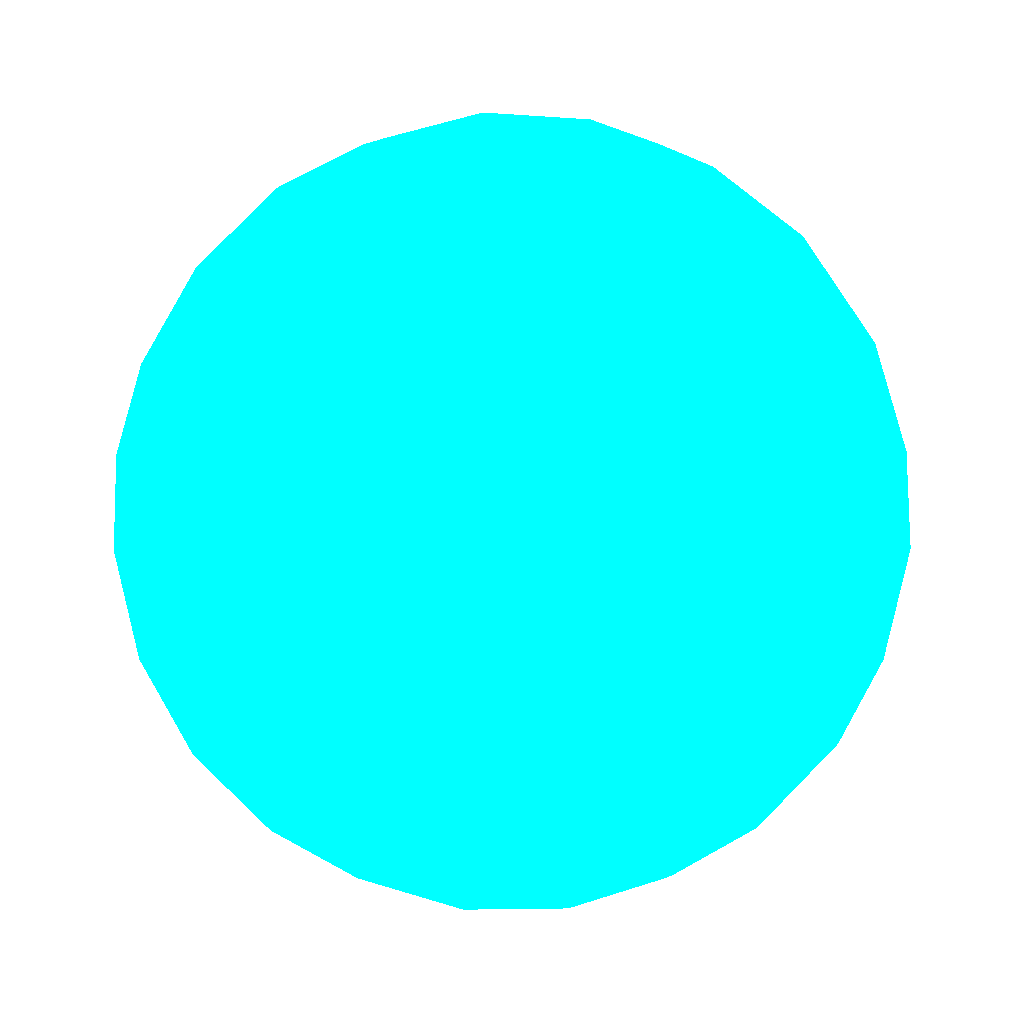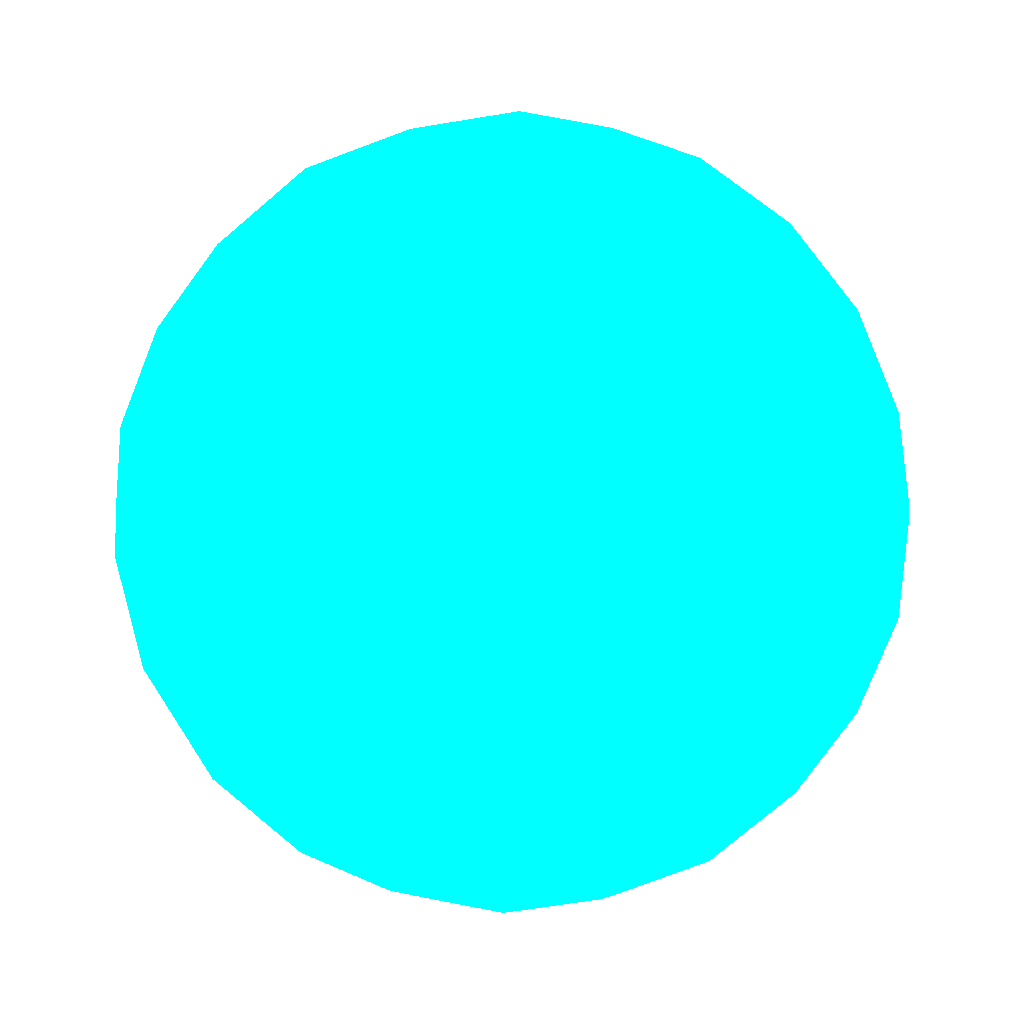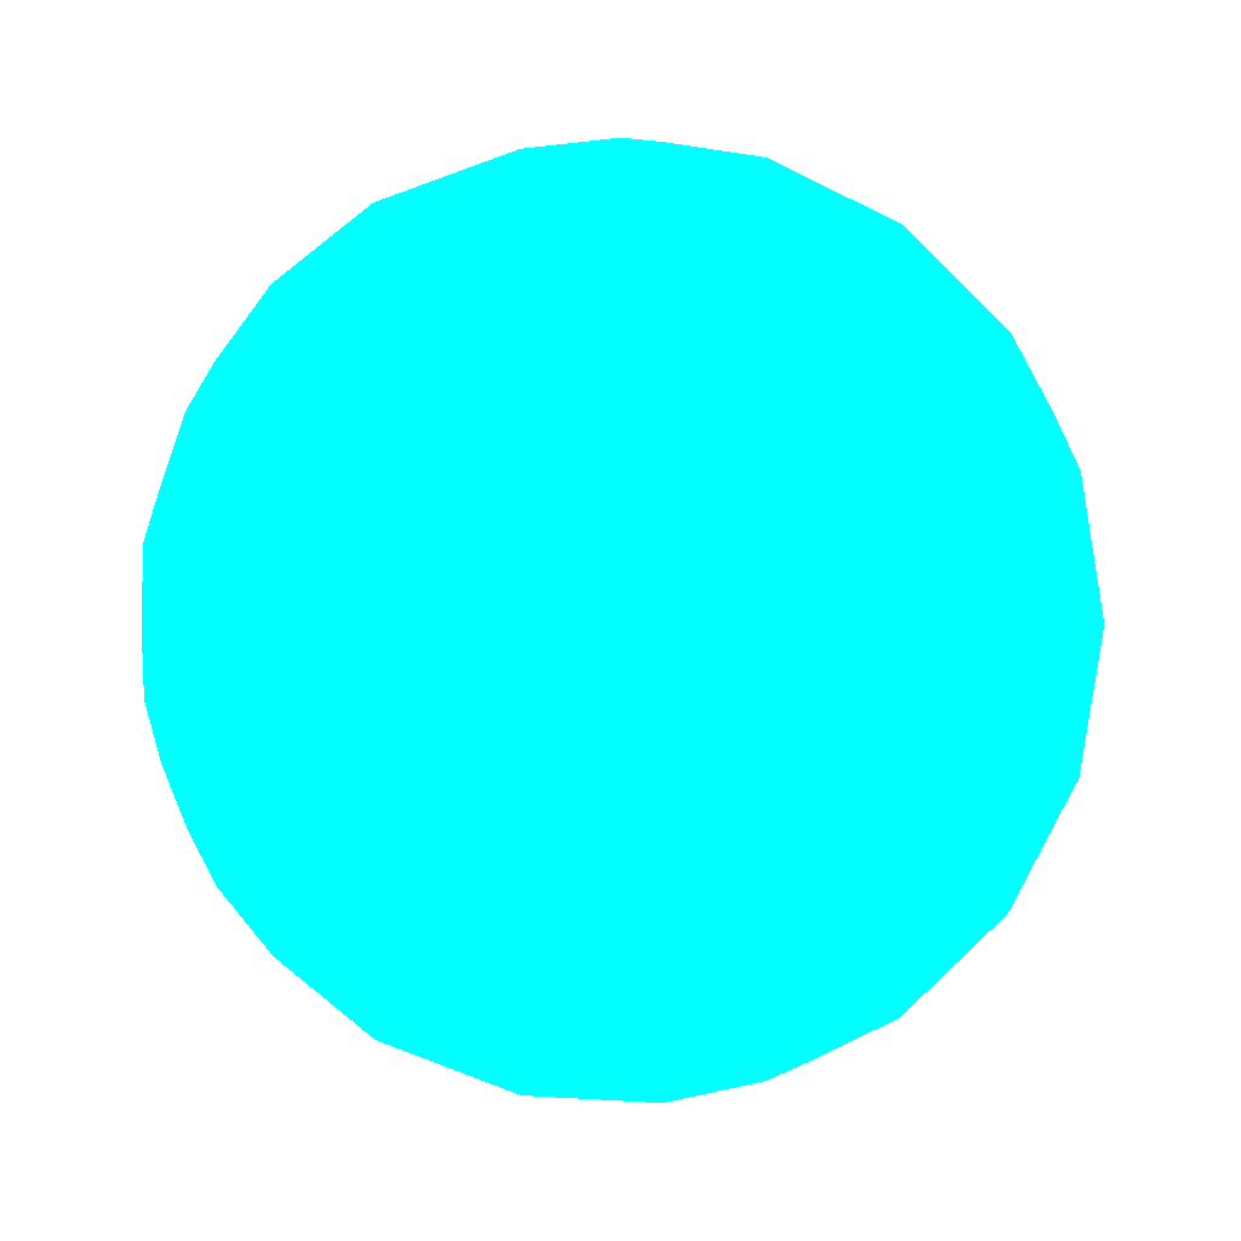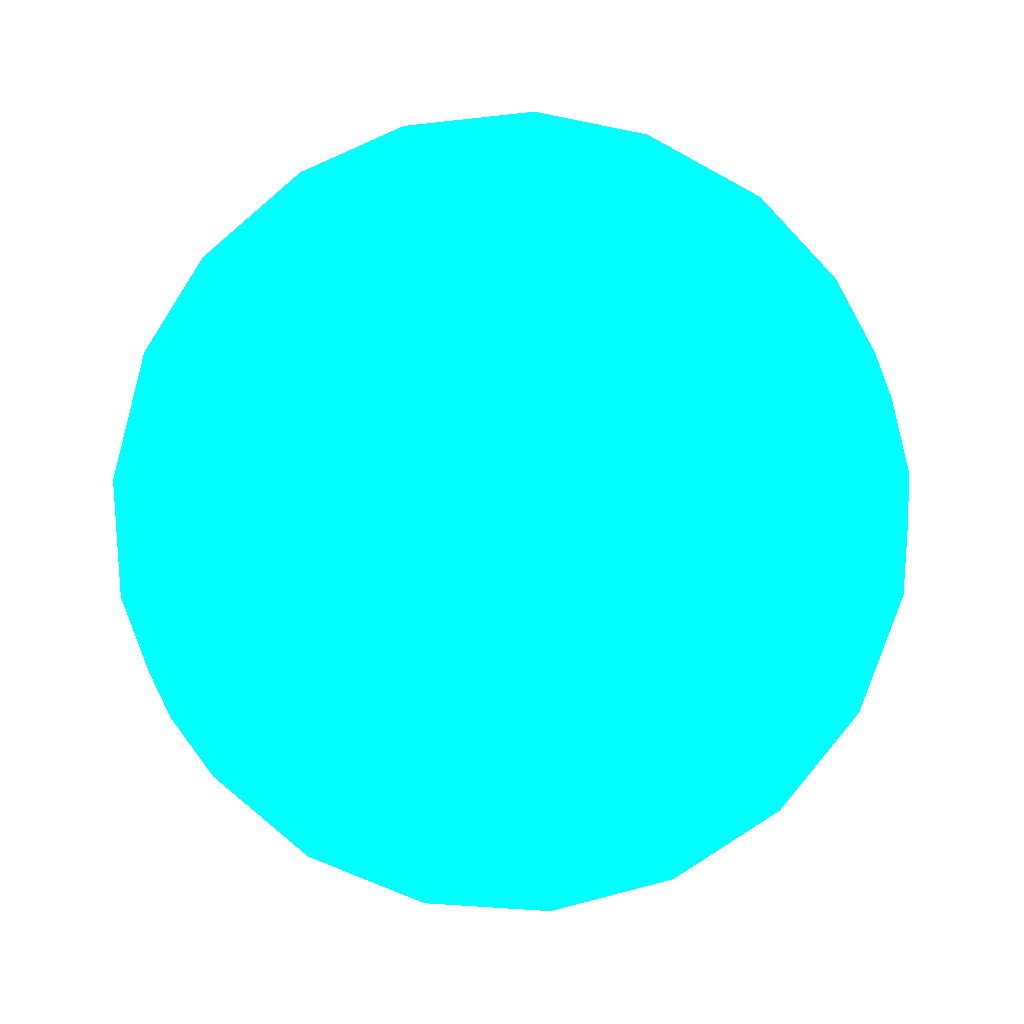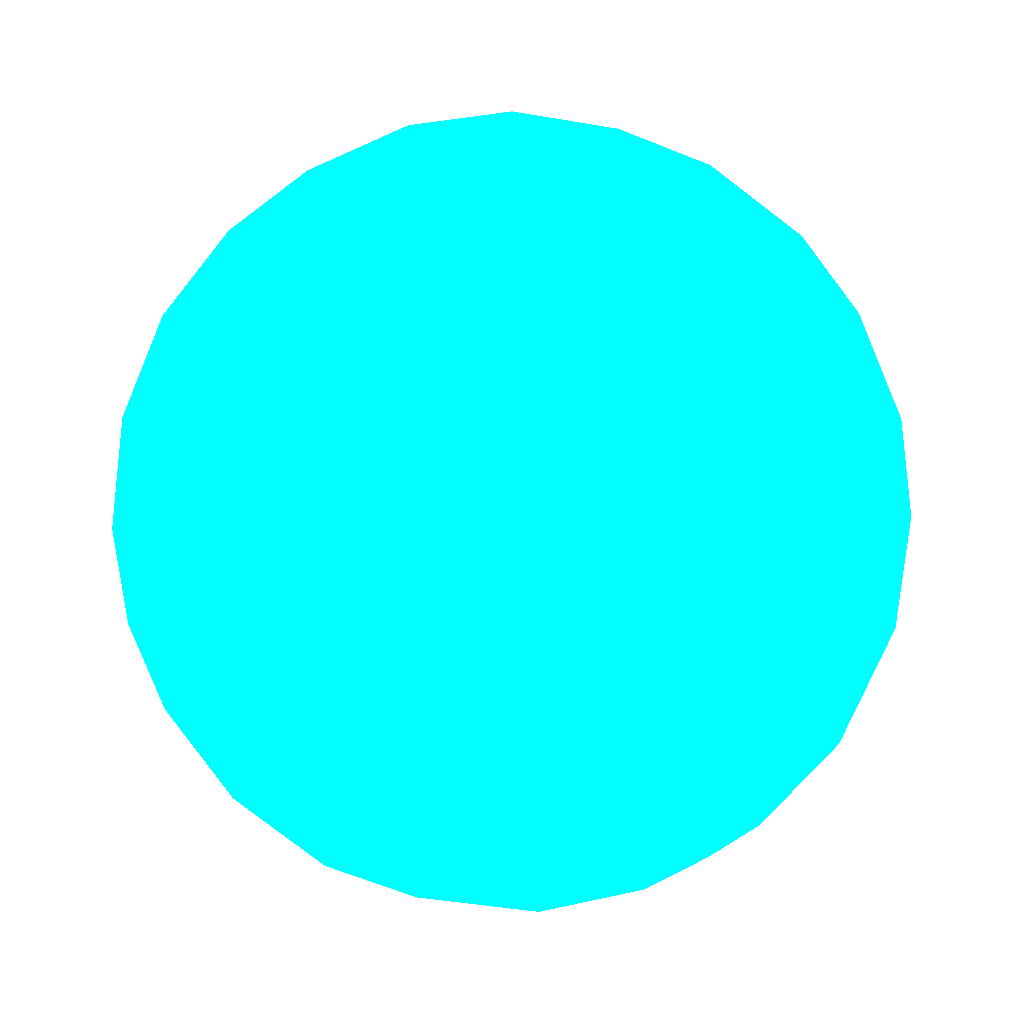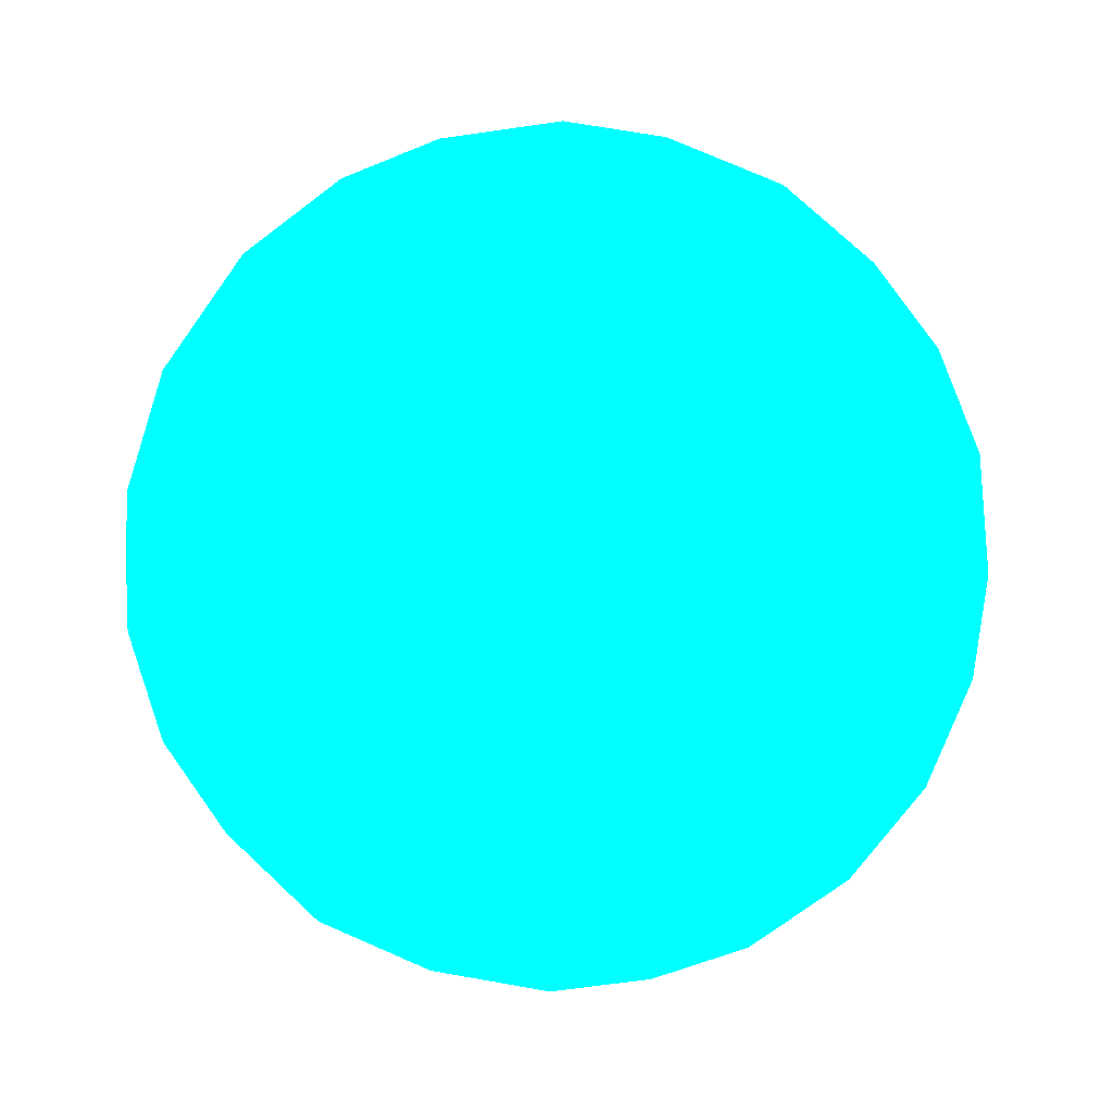
<metadata>
{"format":"obj","ext":"obj","renderer":"f3d","projection":"perspective","resolution":1024,"background":"white","views":[{"elev":23.5,"azim":-45.3,"up":"+Y"},{"elev":63.8,"azim":123.0,"up":"+Z"},{"elev":2.0,"azim":72.0,"up":"+Y"},{"elev":-66.5,"azim":-83.6,"up":"+Y"},{"elev":11.0,"azim":109.3,"up":"+Z"},{"elev":78.3,"azim":32.6,"up":"+Y"}]}
</metadata>
<code>
v -1.051 1.701 0 0 1 1
v 1.051 1.701 0 0 1 1
v -1.051 -1.701 0 0 1 1
v 1.051 -1.701 0 0 1 1
v 0 -1.051 1.701 0 1 1
v 0 1.051 1.701 0 1 1
v 0 -1.051 -1.701 0 1 1
v 0 1.051 -1.701 0 1 1
v 1.701 0 -1.051 0 1 1
v 1.701 0 1.051 0 1 1
v -1.701 0 -1.051 0 1 1
v -1.701 0 1.051 0 1 1
v 0 2 0 0 1 1
v 0 -2 0 0 1 1
v -0.618 -1.618 1 0 1 1
v 0.618 -1.618 1 0 1 1
v -0.618 1.618 1 0 1 1
v 0.618 1.618 1 0 1 1
v 0 0 2 0 1 1
v -0.618 -1.618 -1 0 1 1
v 0.618 -1.618 -1 0 1 1
v -0.618 1.618 -1 0 1 1
v 0.618 1.618 -1 0 1 1
v 0 0 -2 0 1 1
v 1.618 1 -0.618 0 1 1
v 1.618 -1 -0.618 0 1 1
v 1 -0.618 -1.618 0 1 1
v 1 0.618 -1.618 0 1 1
v 1.618 1 0.618 0 1 1
v 1.618 -1 0.618 0 1 1
v 1 -0.618 1.618 0 1 1
v 1 0.618 1.618 0 1 1
v 2 0 0 0 1 1
v -1.618 1 -0.618 0 1 1
v -1.618 -1 -0.618 0 1 1
v -1 -0.618 -1.618 0 1 1
v -1 0.618 -1.618 0 1 1
v -1.618 1 0.618 0 1 1
v -1.618 -1 0.618 0 1 1
v -1 -0.618 1.618 0 1 1
v -1 0.618 1.618 0 1 1
v -2 0 0 0 1 1
v -0.5465 1.924 0 0 1 1
v 0.5465 1.924 0 0 1 1
v -0.5465 -1.924 0 0 1 1
v 0.5465 -1.924 0 0 1 1
v -0.8678 -1.725 0.5198 0 1 1
v -0.3212 -1.388 1.404 0 1 1
v -0.3249 -1.902 0.5257 0 1 1
v 0.8678 -1.725 0.5198 0 1 1
v 0.3212 -1.388 1.404 0 1 1
v 0.3249 -1.902 0.5257 0 1 1
v 0 -1.701 1.051 0 1 1
v -0.8678 1.725 0.5198 0 1 1
v -0.3212 1.388 1.404 0 1 1
v -0.3249 1.902 0.5257 0 1 1
v 0.8678 1.725 0.5198 0 1 1
v 0.3212 1.388 1.404 0 1 1
v 0.3249 1.902 0.5257 0 1 1
v 0 1.701 1.051 0 1 1
v 0 -0.5465 1.924 0 1 1
v 0 0.5465 1.924 0 1 1
v -0.8678 -1.725 -0.5198 0 1 1
v -0.3212 -1.388 -1.404 0 1 1
v -0.3249 -1.902 -0.5257 0 1 1
v 0.8678 -1.725 -0.5198 0 1 1
v 0.3212 -1.388 -1.404 0 1 1
v 0.3249 -1.902 -0.5257 0 1 1
v 0 -1.701 -1.051 0 1 1
v -0.8678 1.725 -0.5198 0 1 1
v -0.3212 1.388 -1.404 0 1 1
v -0.3249 1.902 -0.5257 0 1 1
v 0.8678 1.725 -0.5198 0 1 1
v 0.3212 1.388 -1.404 0 1 1
v 0.3249 1.902 -0.5257 0 1 1
v 0 1.701 -1.051 0 1 1
v 0 -0.5465 -1.924 0 1 1
v 0 0.5465 -1.924 0 1 1
v 1.388 1.404 -0.3212 0 1 1
v 1.725 0.5198 -0.8678 0 1 1
v 1.176 1.376 -0.8507 0 1 1
v 1.388 -1.404 -0.3212 0 1 1
v 1.725 -0.5198 -0.8678 0 1 1
v 1.176 -1.376 -0.8507 0 1 1
v 0.5198 -0.8678 -1.725 0 1 1
v 1.404 -0.3212 -1.388 0 1 1
v 0.8507 -1.176 -1.376 0 1 1
v 0.5257 -0.3249 -1.902 0 1 1
v 1.376 -0.8507 -1.176 0 1 1
v 0.5198 0.8678 -1.725 0 1 1
v 1.404 0.3212 -1.388 0 1 1
v 0.8507 1.176 -1.376 0 1 1
v 0.5257 0.3249 -1.902 0 1 1
v 1.376 0.8507 -1.176 0 1 1
v 1.051 0 -1.701 0 1 1
v 1.388 1.404 0.3212 0 1 1
v 1.725 0.5198 0.8678 0 1 1
v 1.176 1.376 0.8507 0 1 1
v 1.701 1.051 0 0 1 1
v 1.388 -1.404 0.3212 0 1 1
v 1.725 -0.5198 0.8678 0 1 1
v 1.176 -1.376 0.8507 0 1 1
v 1.701 -1.051 0 0 1 1
v 0.5198 -0.8678 1.725 0 1 1
v 1.404 -0.3212 1.388 0 1 1
v 0.8507 -1.176 1.376 0 1 1
v 0.5257 -0.3249 1.902 0 1 1
v 1.376 -0.8507 1.176 0 1 1
v 0.5198 0.8678 1.725 0 1 1
v 1.404 0.3212 1.388 0 1 1
v 0.8507 1.176 1.376 0 1 1
v 0.5257 0.3249 1.902 0 1 1
v 1.376 0.8507 1.176 0 1 1
v 1.051 0 1.701 0 1 1
v 1.924 0 -0.5465 0 1 1
v 1.924 0 0.5465 0 1 1
v 1.902 0.5257 -0.3249 0 1 1
v 1.902 -0.5257 -0.3249 0 1 1
v 1.902 0.5257 0.3249 0 1 1
v 1.902 -0.5257 0.3249 0 1 1
v -1.388 1.404 -0.3212 0 1 1
v -1.725 0.5198 -0.8678 0 1 1
v -1.176 1.376 -0.8507 0 1 1
v -1.388 -1.404 -0.3212 0 1 1
v -1.725 -0.5198 -0.8678 0 1 1
v -1.176 -1.376 -0.8507 0 1 1
v -0.5198 -0.8678 -1.725 0 1 1
v -1.404 -0.3212 -1.388 0 1 1
v -0.8507 -1.176 -1.376 0 1 1
v -0.5257 -0.3249 -1.902 0 1 1
v -1.376 -0.8507 -1.176 0 1 1
v -0.5198 0.8678 -1.725 0 1 1
v -1.404 0.3212 -1.388 0 1 1
v -0.8507 1.176 -1.376 0 1 1
v -0.5257 0.3249 -1.902 0 1 1
v -1.376 0.8507 -1.176 0 1 1
v -1.051 0 -1.701 0 1 1
v -1.388 1.404 0.3212 0 1 1
v -1.725 0.5198 0.8678 0 1 1
v -1.176 1.376 0.8507 0 1 1
v -1.701 1.051 0 0 1 1
v -1.388 -1.404 0.3212 0 1 1
v -1.725 -0.5198 0.8678 0 1 1
v -1.176 -1.376 0.8507 0 1 1
v -1.701 -1.051 0 0 1 1
v -0.5198 -0.8678 1.725 0 1 1
v -1.404 -0.3212 1.388 0 1 1
v -0.8507 -1.176 1.376 0 1 1
v -0.5257 -0.3249 1.902 0 1 1
v -1.376 -0.8507 1.176 0 1 1
v -0.5198 0.8678 1.725 0 1 1
v -1.404 0.3212 1.388 0 1 1
v -0.8507 1.176 1.376 0 1 1
v -0.5257 0.3249 1.902 0 1 1
v -1.376 0.8507 1.176 0 1 1
v -1.051 0 1.701 0 1 1
v -1.924 0 -0.5465 0 1 1
v -1.924 0 0.5465 0 1 1
v -1.902 0.5257 -0.3249 0 1 1
v -1.902 -0.5257 -0.3249 0 1 1
v -1.902 0.5257 0.3249 0 1 1
v -1.902 -0.5257 0.3249 0 1 1
f 1 138 54
f 138 38 140
f 54 140 17
f 138 140 54
f 38 139 155
f 139 12 152
f 155 152 41
f 139 152 155
f 17 153 55
f 153 41 151
f 55 151 6
f 153 151 55
f 38 155 140
f 155 41 153
f 140 153 17
f 155 153 140
f 1 54 43
f 54 17 56
f 43 56 13
f 54 56 43
f 17 55 60
f 55 6 58
f 60 58 18
f 55 58 60
f 13 59 44
f 59 18 57
f 44 57 2
f 59 57 44
f 17 60 56
f 60 18 59
f 56 59 13
f 60 59 56
f 1 43 70
f 43 13 72
f 70 72 22
f 43 72 70
f 13 44 75
f 44 2 73
f 75 73 23
f 44 73 75
f 22 76 71
f 76 23 74
f 71 74 8
f 76 74 71
f 13 75 72
f 75 23 76
f 72 76 22
f 75 76 72
f 1 70 121
f 70 22 123
f 121 123 34
f 70 123 121
f 22 71 134
f 71 8 132
f 134 132 37
f 71 132 134
f 34 136 122
f 136 37 133
f 122 133 11
f 136 133 122
f 22 134 123
f 134 37 136
f 123 136 34
f 134 136 123
f 1 121 138
f 121 34 141
f 138 141 38
f 121 141 138
f 34 122 159
f 122 11 157
f 159 157 42
f 122 157 159
f 38 161 139
f 161 42 158
f 139 158 12
f 161 158 139
f 34 159 141
f 159 42 161
f 141 161 38
f 159 161 141
f 2 57 96
f 57 18 98
f 96 98 29
f 57 98 96
f 18 58 111
f 58 6 109
f 111 109 32
f 58 109 111
f 29 113 97
f 113 32 110
f 97 110 10
f 113 110 97
f 18 111 98
f 111 32 113
f 98 113 29
f 111 113 98
f 6 151 62
f 151 41 154
f 62 154 19
f 151 154 62
f 41 152 156
f 152 12 147
f 156 147 40
f 152 147 156
f 19 149 61
f 149 40 146
f 61 146 5
f 149 146 61
f 41 156 154
f 156 40 149
f 154 149 19
f 156 149 154
f 12 158 143
f 158 42 162
f 143 162 39
f 158 162 143
f 42 157 160
f 157 11 125
f 160 125 35
f 157 125 160
f 39 145 142
f 145 35 124
f 142 124 3
f 145 124 142
f 42 160 162
f 160 35 145
f 162 145 39
f 160 145 162
f 11 133 128
f 133 37 137
f 128 137 36
f 133 137 128
f 37 132 135
f 132 8 78
f 135 78 24
f 132 78 135
f 36 130 127
f 130 24 77
f 127 77 7
f 130 77 127
f 37 135 137
f 135 24 130
f 137 130 36
f 135 130 137
f 8 74 90
f 74 23 92
f 90 92 28
f 74 92 90
f 23 73 81
f 73 2 79
f 81 79 25
f 73 79 81
f 28 94 91
f 94 25 80
f 91 80 9
f 94 80 91
f 23 81 92
f 81 25 94
f 92 94 28
f 81 94 92
f 4 100 50
f 100 30 102
f 50 102 16
f 100 102 50
f 30 101 108
f 101 10 105
f 108 105 31
f 101 105 108
f 16 106 51
f 106 31 104
f 51 104 5
f 106 104 51
f 30 108 102
f 108 31 106
f 102 106 16
f 108 106 102
f 4 50 46
f 50 16 52
f 46 52 14
f 50 52 46
f 16 51 53
f 51 5 48
f 53 48 15
f 51 48 53
f 14 49 45
f 49 15 47
f 45 47 3
f 49 47 45
f 16 53 52
f 53 15 49
f 52 49 14
f 53 49 52
f 4 46 66
f 46 14 68
f 66 68 21
f 46 68 66
f 14 45 65
f 45 3 63
f 65 63 20
f 45 63 65
f 21 69 67
f 69 20 64
f 67 64 7
f 69 64 67
f 14 65 68
f 65 20 69
f 68 69 21
f 65 69 68
f 4 66 82
f 66 21 84
f 82 84 26
f 66 84 82
f 21 67 87
f 67 7 85
f 87 85 27
f 67 85 87
f 26 89 83
f 89 27 86
f 83 86 9
f 89 86 83
f 21 87 84
f 87 27 89
f 84 89 26
f 87 89 84
f 4 82 100
f 82 26 103
f 100 103 30
f 82 103 100
f 26 83 118
f 83 9 115
f 118 115 33
f 83 115 118
f 30 120 101
f 120 33 116
f 101 116 10
f 120 116 101
f 26 118 103
f 118 33 120
f 103 120 30
f 118 120 103
f 5 104 61
f 104 31 107
f 61 107 19
f 104 107 61
f 31 105 114
f 105 10 110
f 114 110 32
f 105 110 114
f 19 112 62
f 112 32 109
f 62 109 6
f 112 109 62
f 31 114 107
f 114 32 112
f 107 112 19
f 114 112 107
f 3 47 142
f 47 15 144
f 142 144 39
f 47 144 142
f 15 48 148
f 48 5 146
f 148 146 40
f 48 146 148
f 39 150 143
f 150 40 147
f 143 147 12
f 150 147 143
f 15 148 144
f 148 40 150
f 144 150 39
f 148 150 144
f 7 64 127
f 64 20 129
f 127 129 36
f 64 129 127
f 20 63 126
f 63 3 124
f 126 124 35
f 63 124 126
f 36 131 128
f 131 35 125
f 128 125 11
f 131 125 128
f 20 126 129
f 126 35 131
f 129 131 36
f 126 131 129
f 9 86 91
f 86 27 95
f 91 95 28
f 86 95 91
f 27 85 88
f 85 7 77
f 88 77 24
f 85 77 88
f 28 93 90
f 93 24 78
f 90 78 8
f 93 78 90
f 27 88 95
f 88 24 93
f 95 93 28
f 88 93 95
f 10 116 97
f 116 33 119
f 97 119 29
f 116 119 97
f 33 115 117
f 115 9 80
f 117 80 25
f 115 80 117
f 29 99 96
f 99 25 79
f 96 79 2
f 99 79 96
f 33 117 119
f 117 25 99
f 119 99 29
f 117 99 119

</code>
